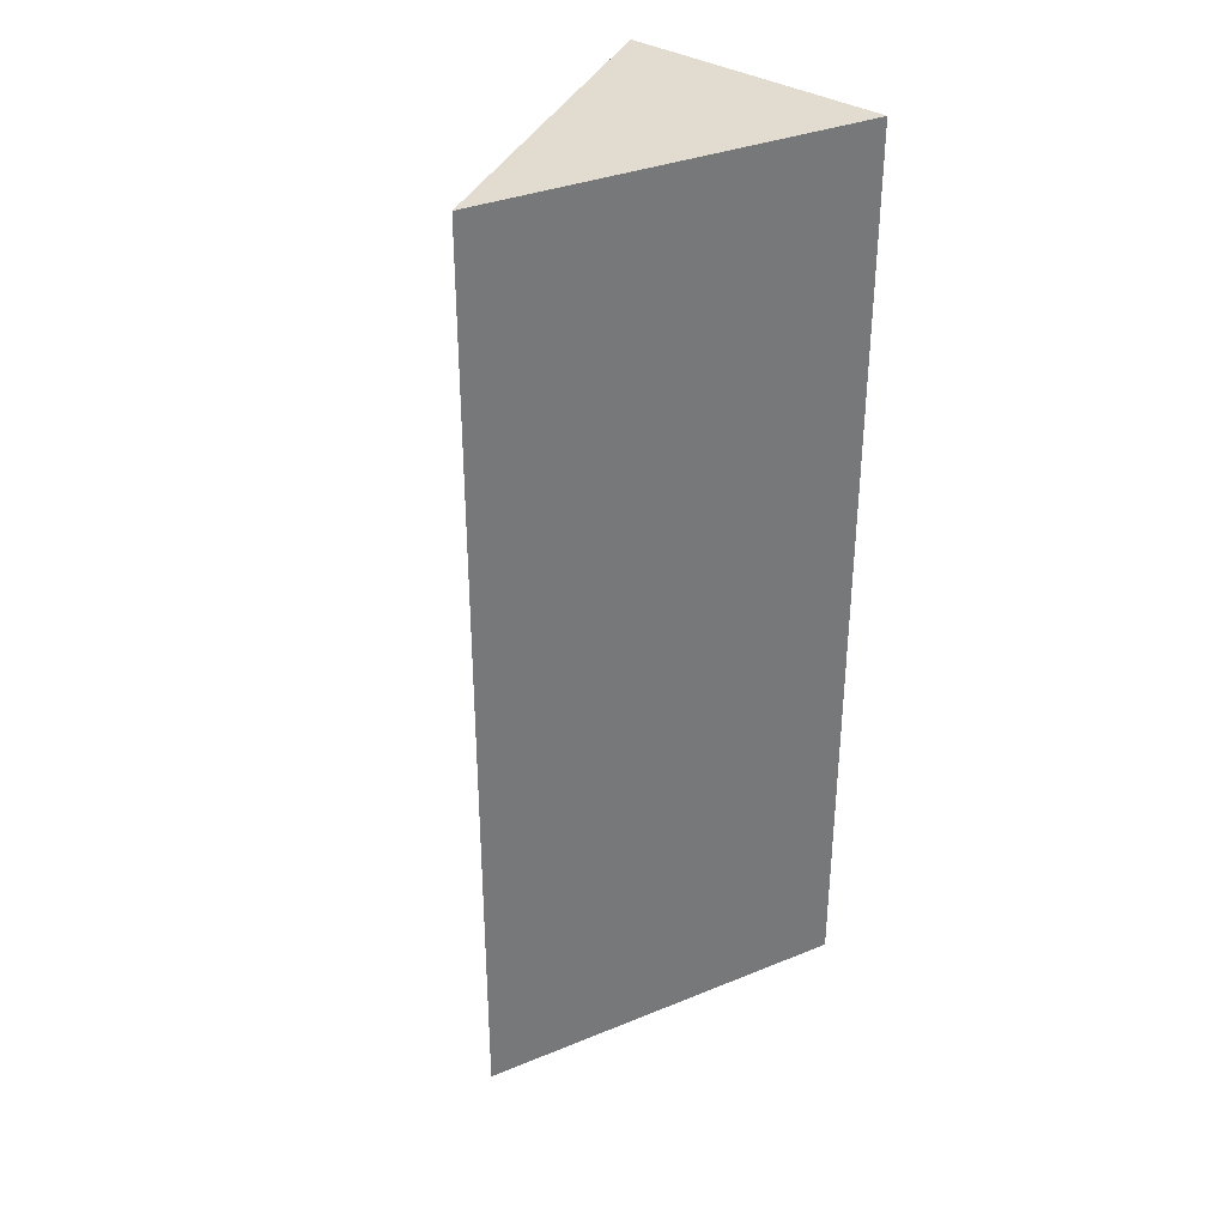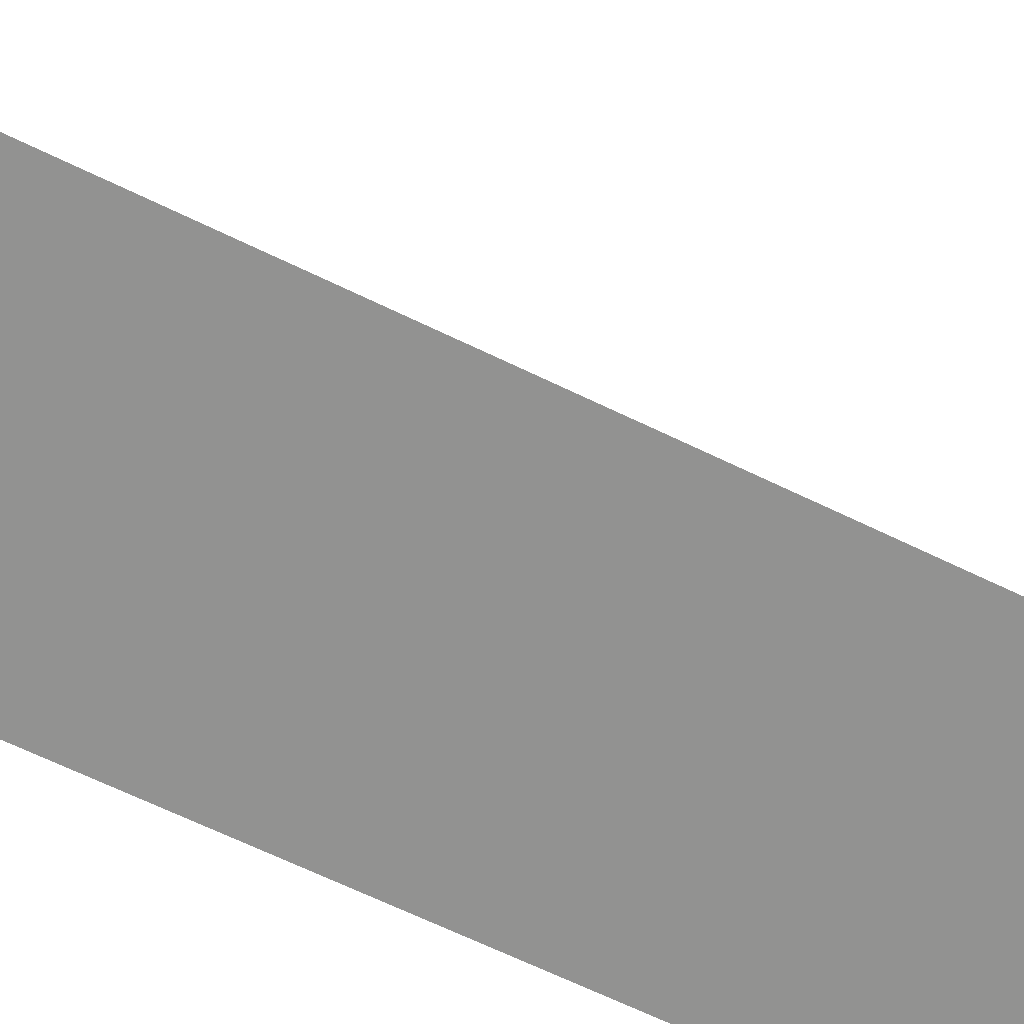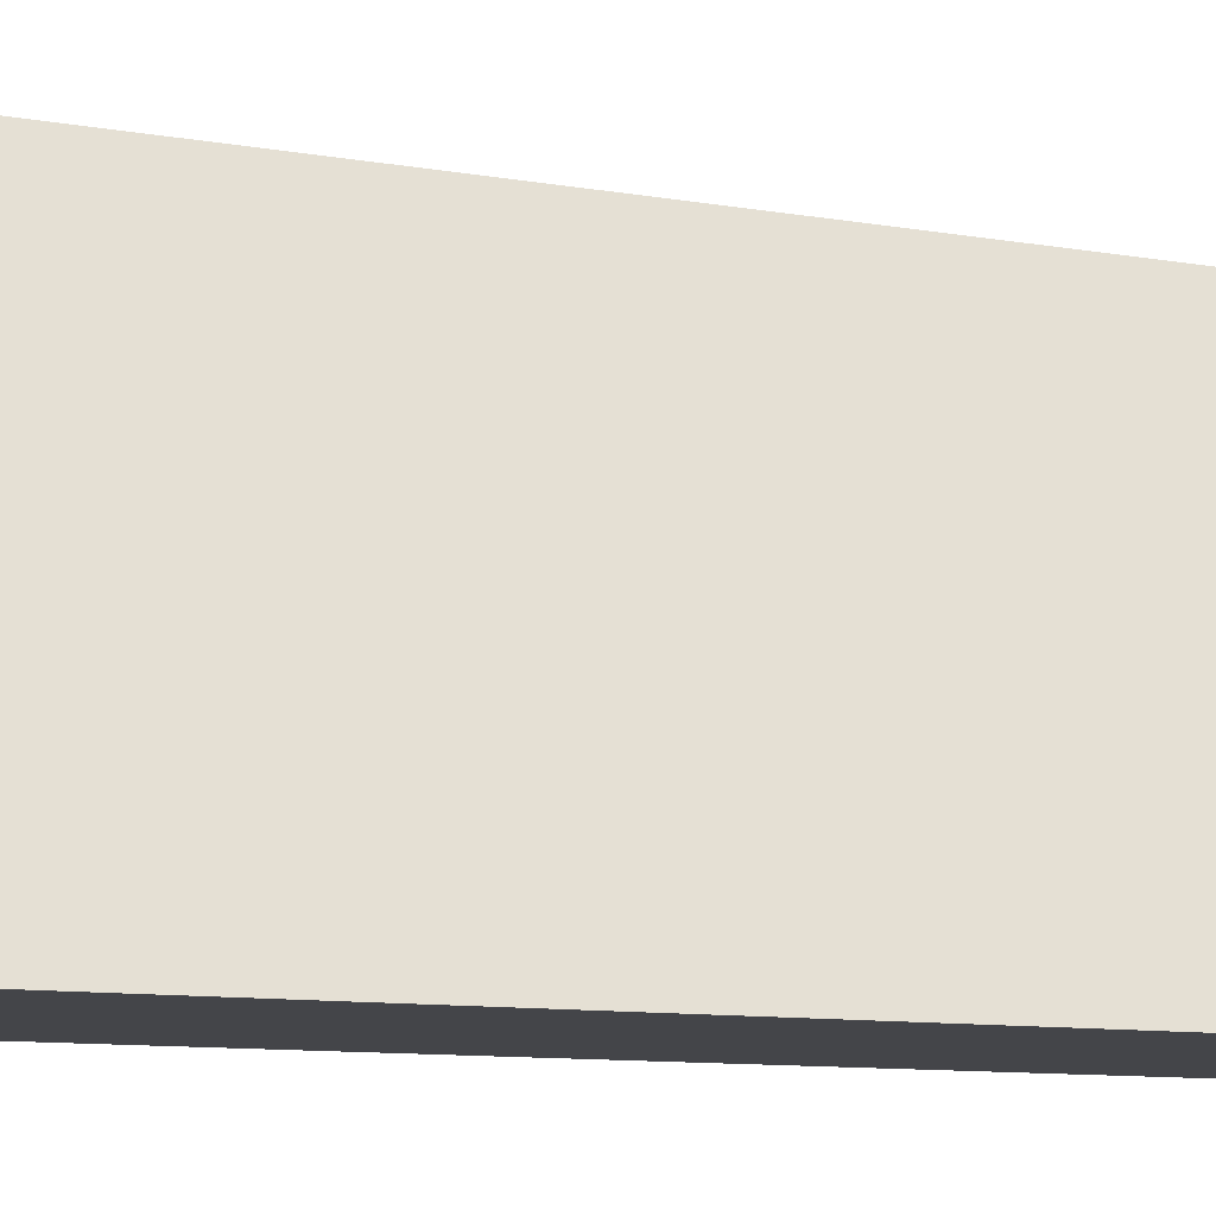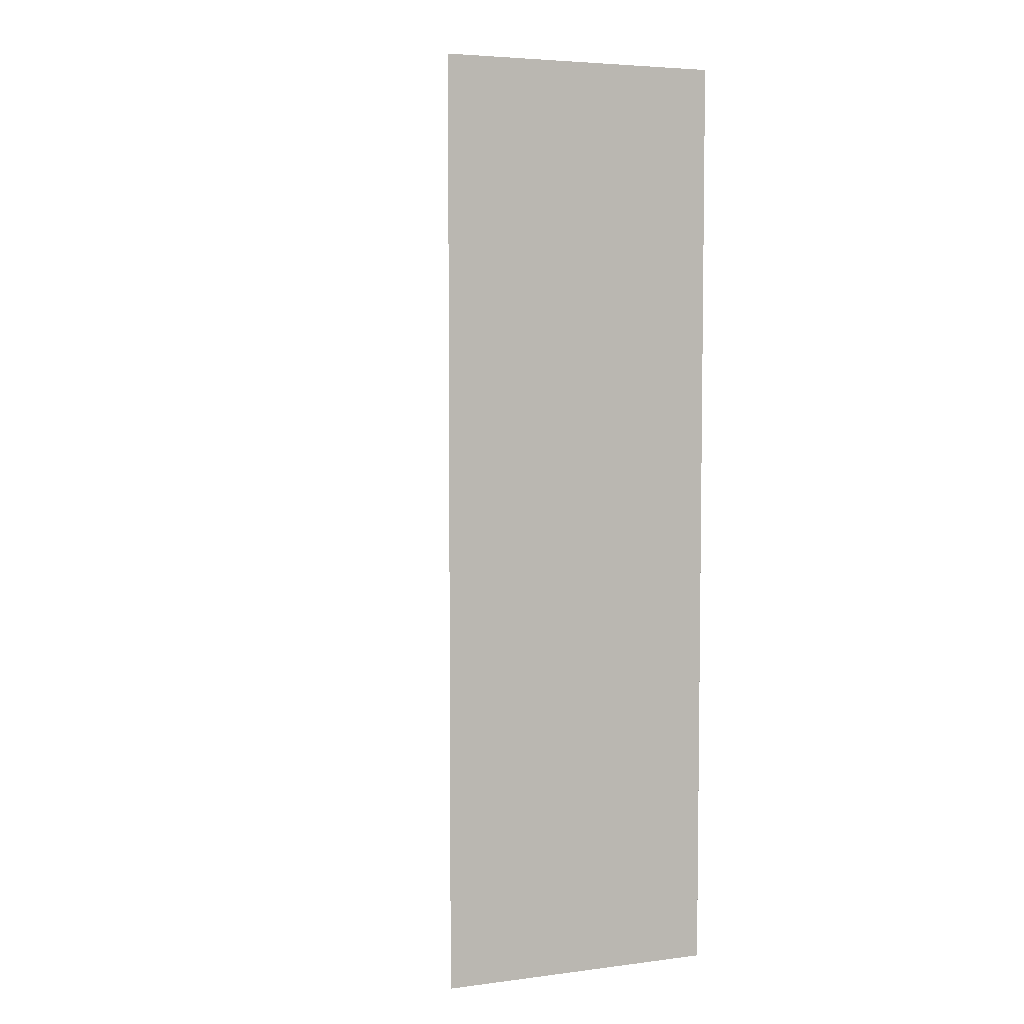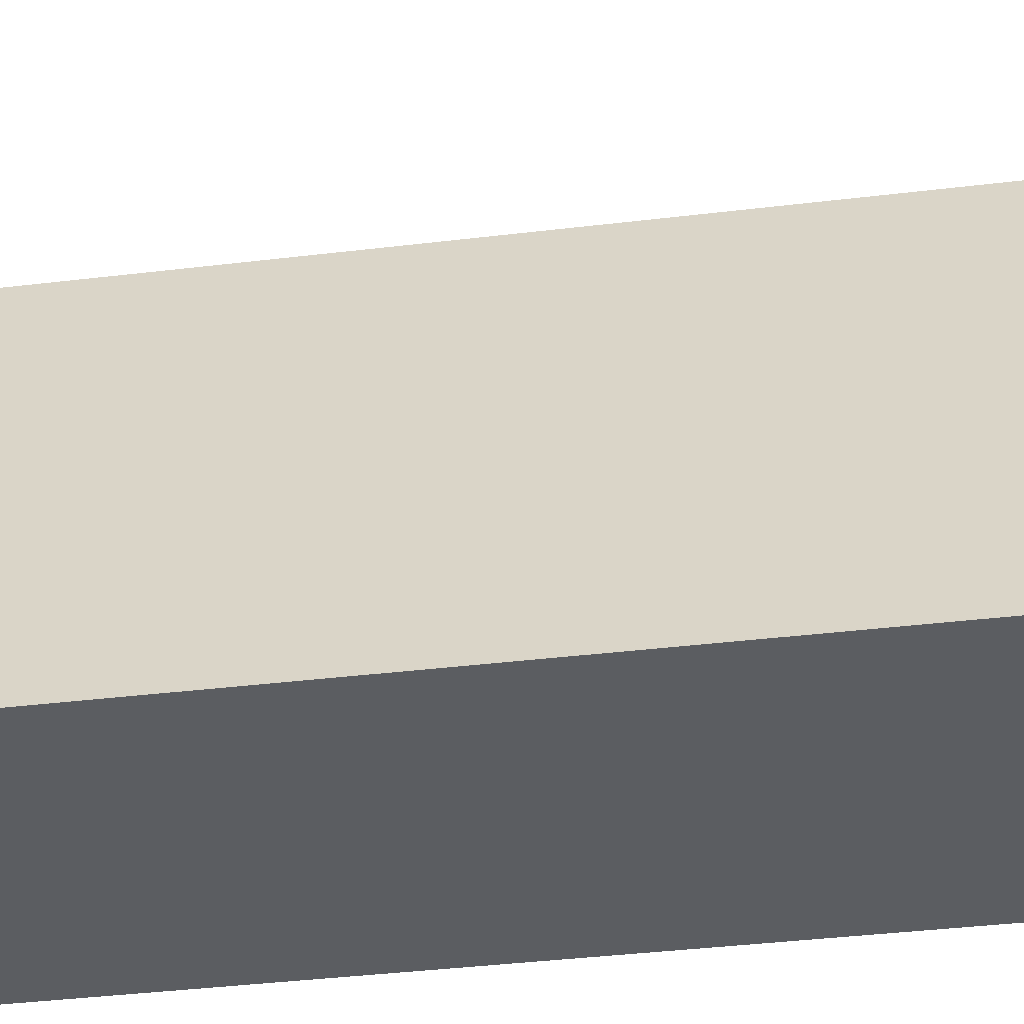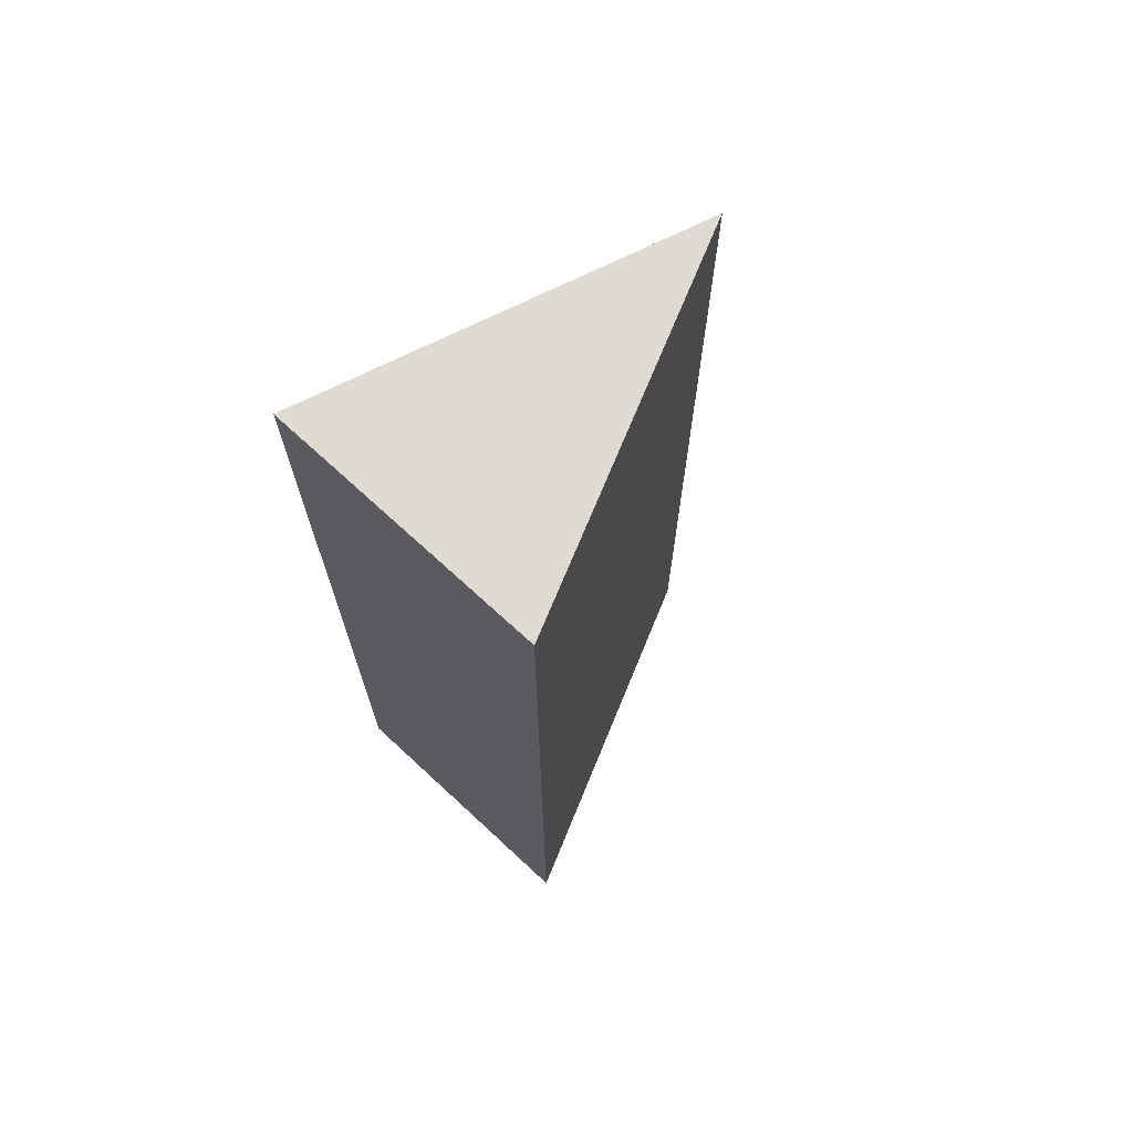
<metadata>
{"format":"obj","ext":"obj","renderer":"f3d","projection":"perspective","resolution":1024,"background":"white","views":[{"elev":34.5,"azim":40.8,"up":"+Y"},{"elev":-66.3,"azim":64.0,"up":"+Z"},{"elev":-9.1,"azim":-116.7,"up":"+Z"},{"elev":5.0,"azim":158.6,"up":"+Y"},{"elev":-35.7,"azim":99.3,"up":"+Z"},{"elev":70.1,"azim":-137.2,"up":"+Y"}]}
</metadata>
<code>
o obj_0
v 31 		102 		-1
v -29 		102 		-1
v 1 		102 		79
v -29 		-98 		-1
v 31 		-98 		-1
v 1 		-98 		79
g group_0_-12142775
f 1 2 3
f 4 5 6
f 2 4 6
f 2 6 3
f 5 4 2
f 5 2 1
f 6 5 1
f 6 1 3

</code>
